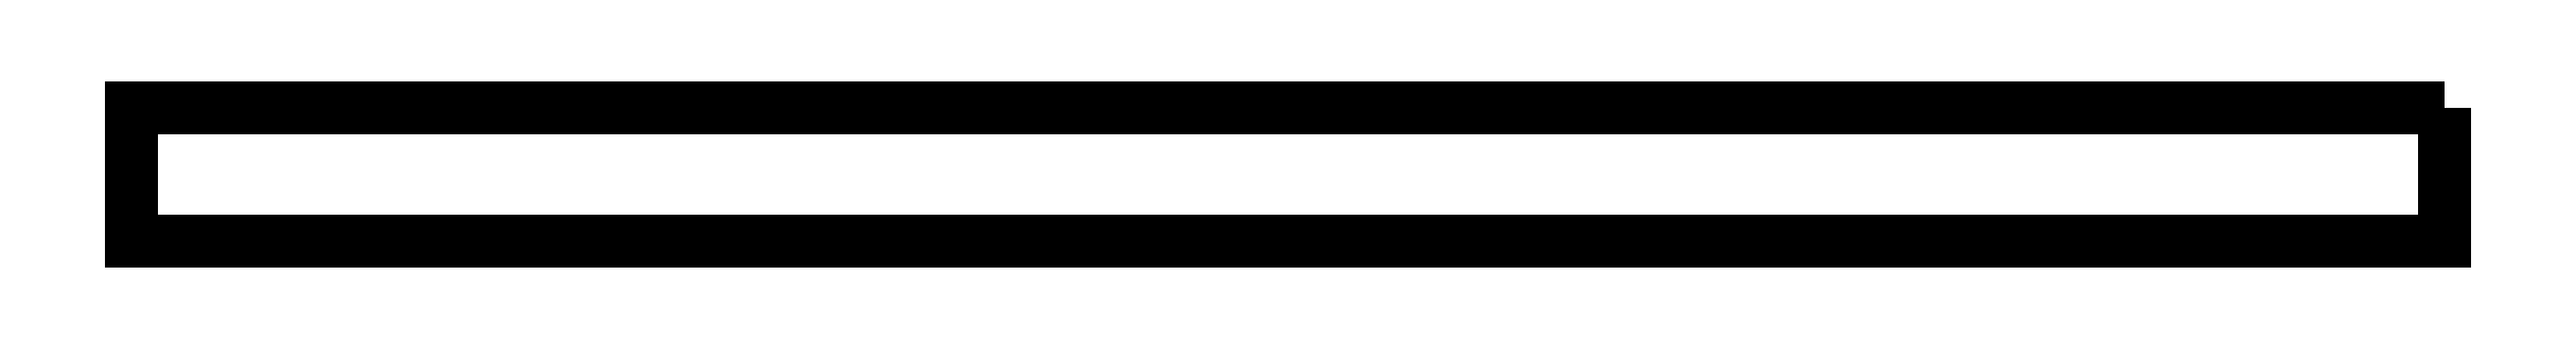
<metadata>
{"format":"dxf","ext":"dxf","renderer":"ezdxf+matplotlib","layout":"modelspace","background":"white","min_lineweight":24,"dpi":150}
</metadata>
<code>
0
SECTION
2
ENTITIES
0
LWPOLYLINE
90
5
70
1
10
624
20
0
30
0
10
624
20
-36
30
0
10
0
20
-36
30
0
10
0
20
0
30
0
10
624
20
0
30
0
0
ENDSEC
0
EOF

</code>
